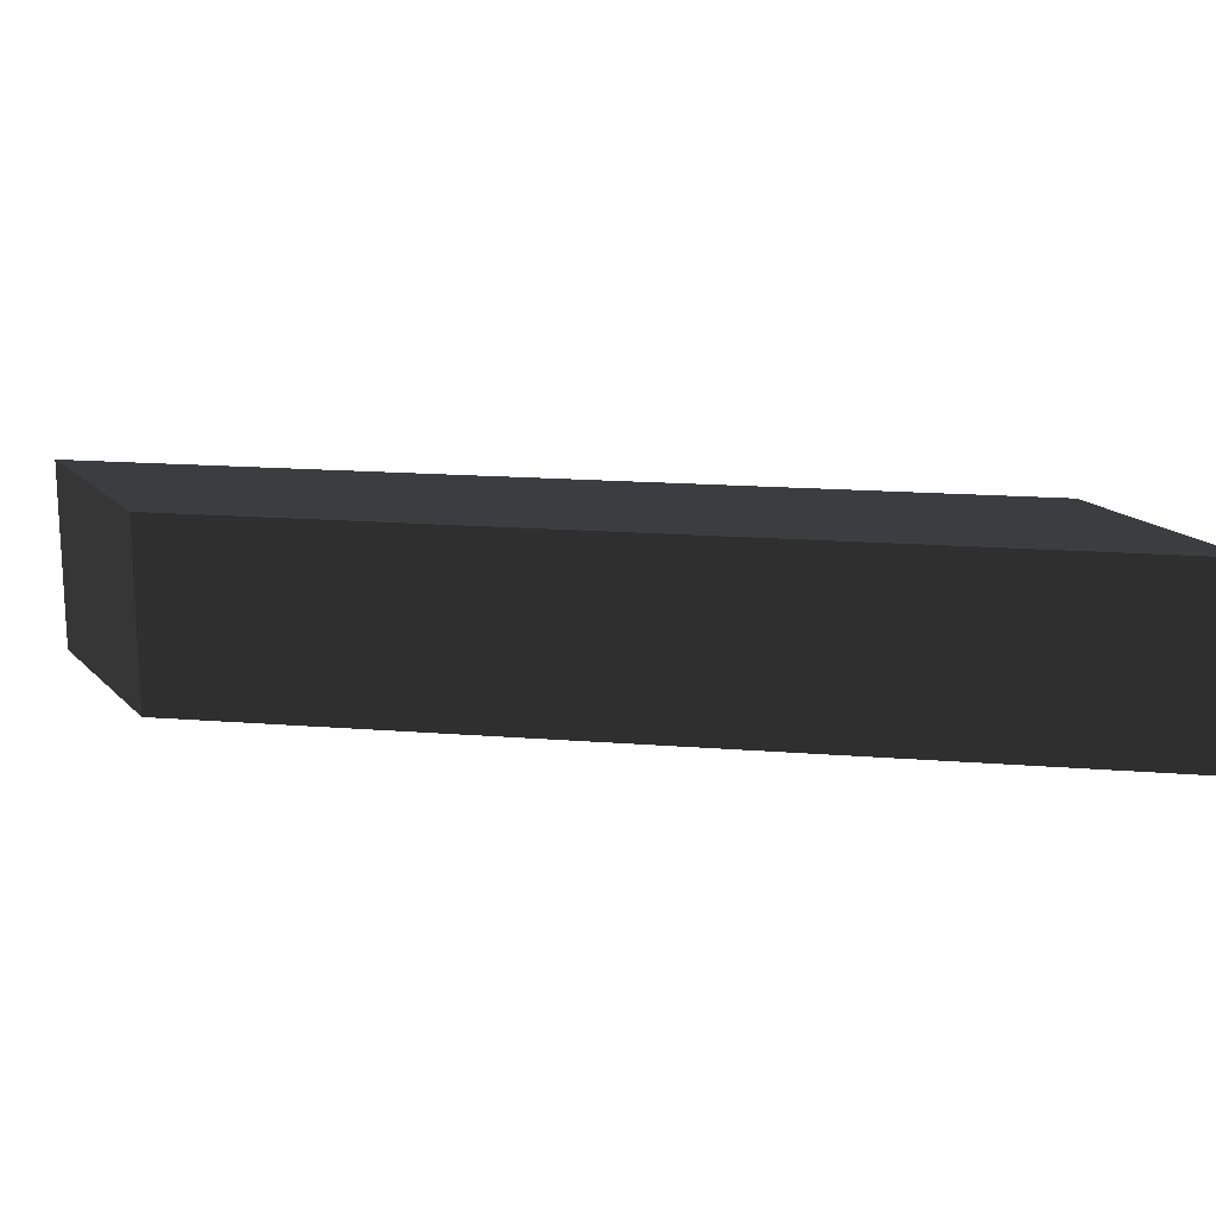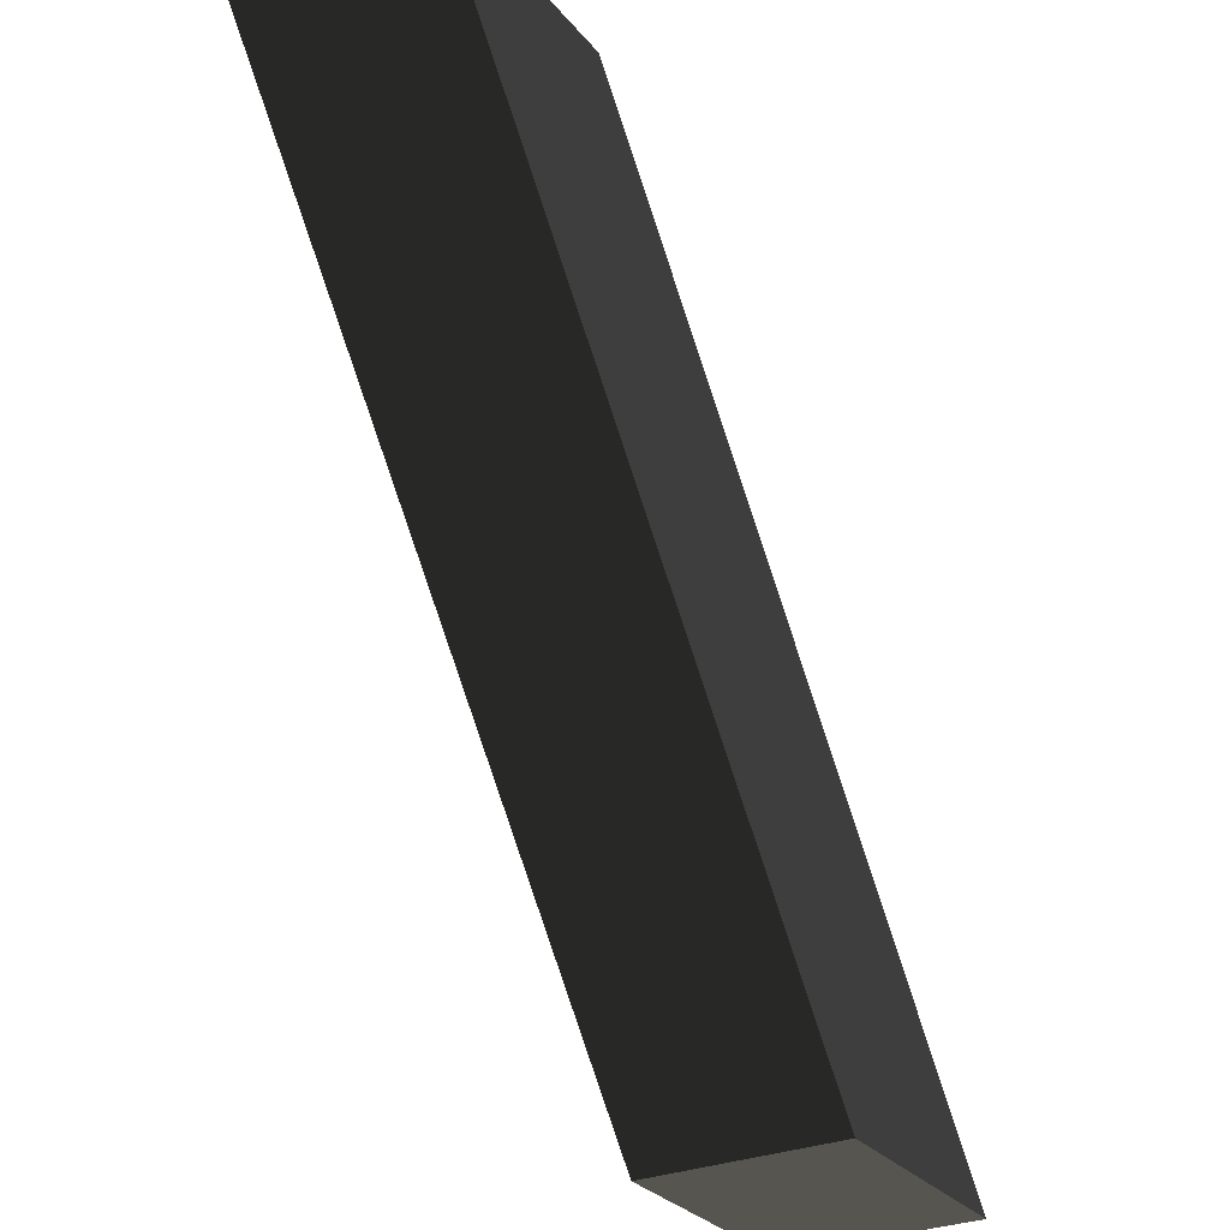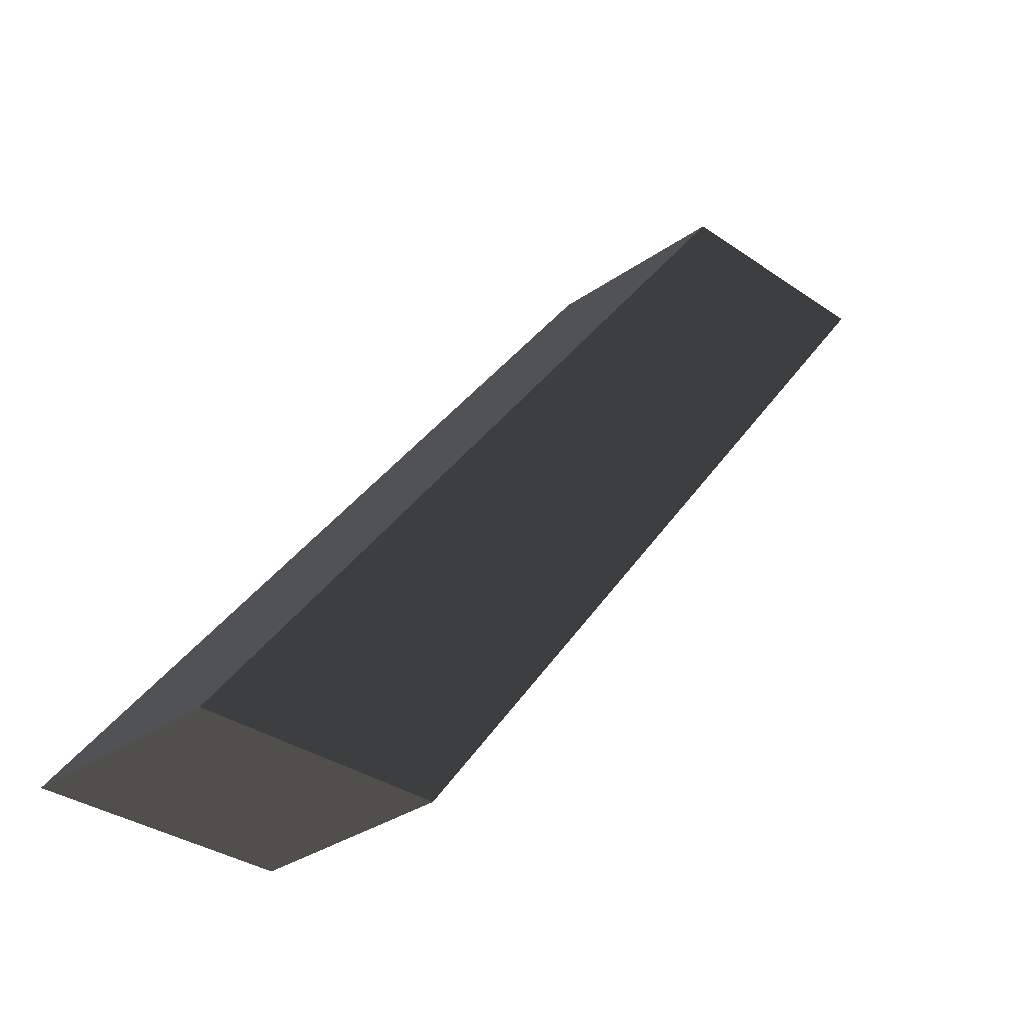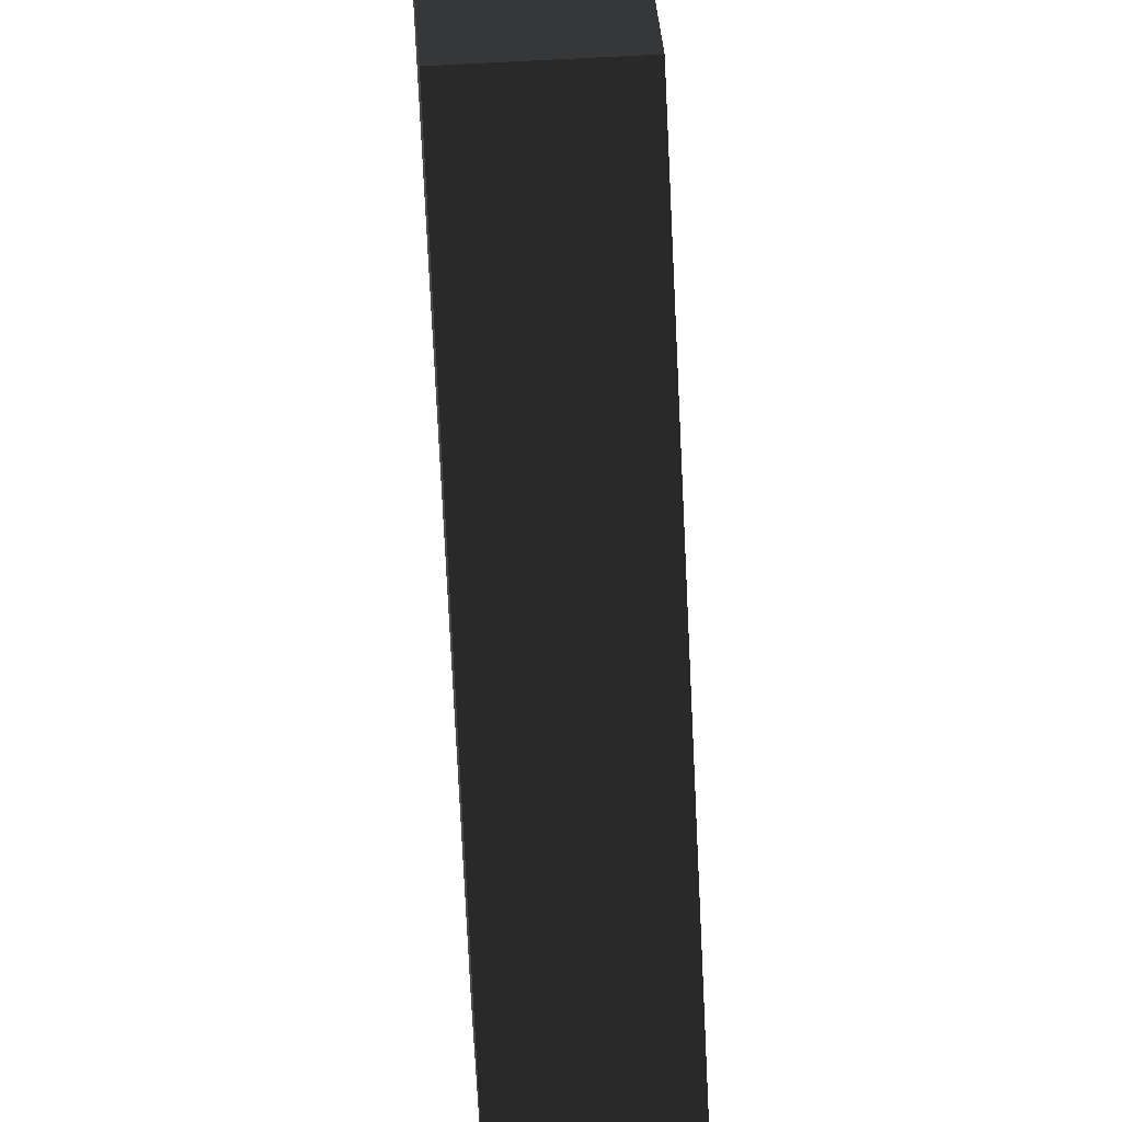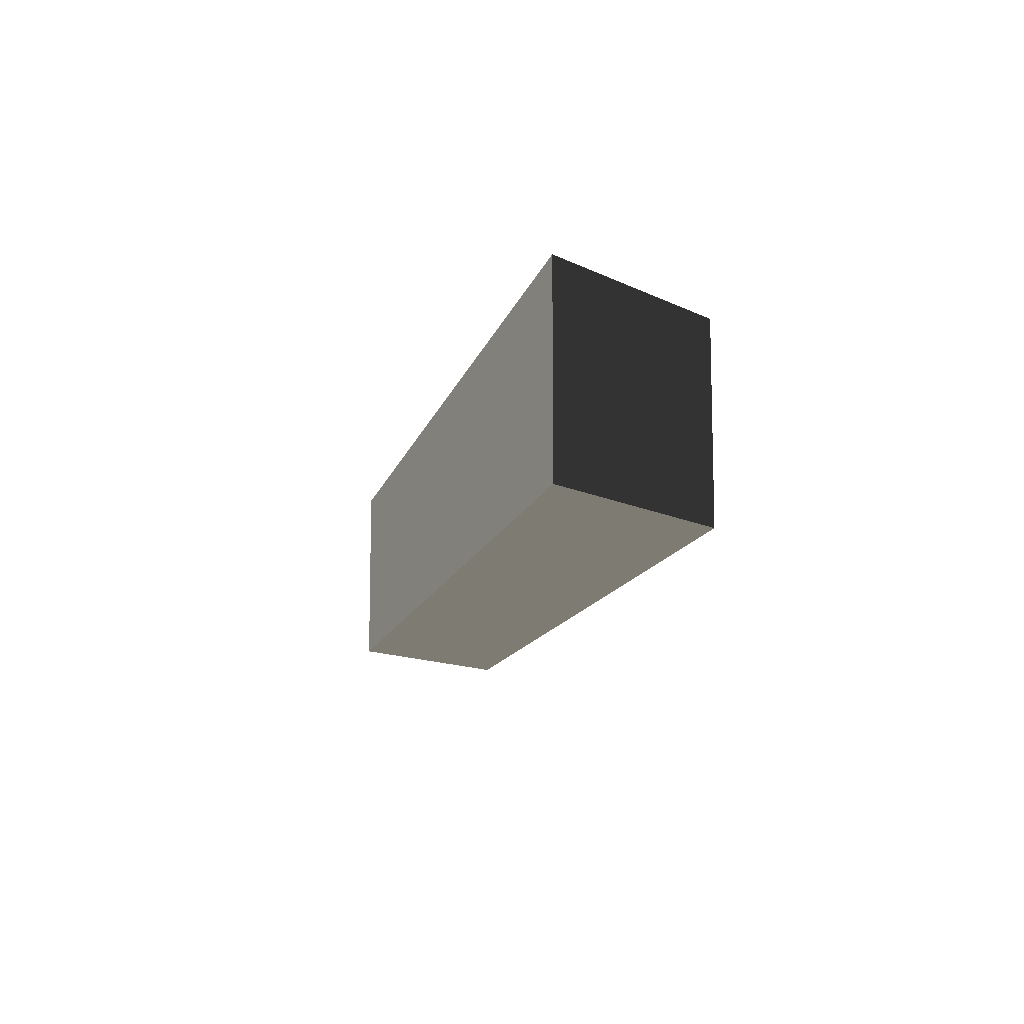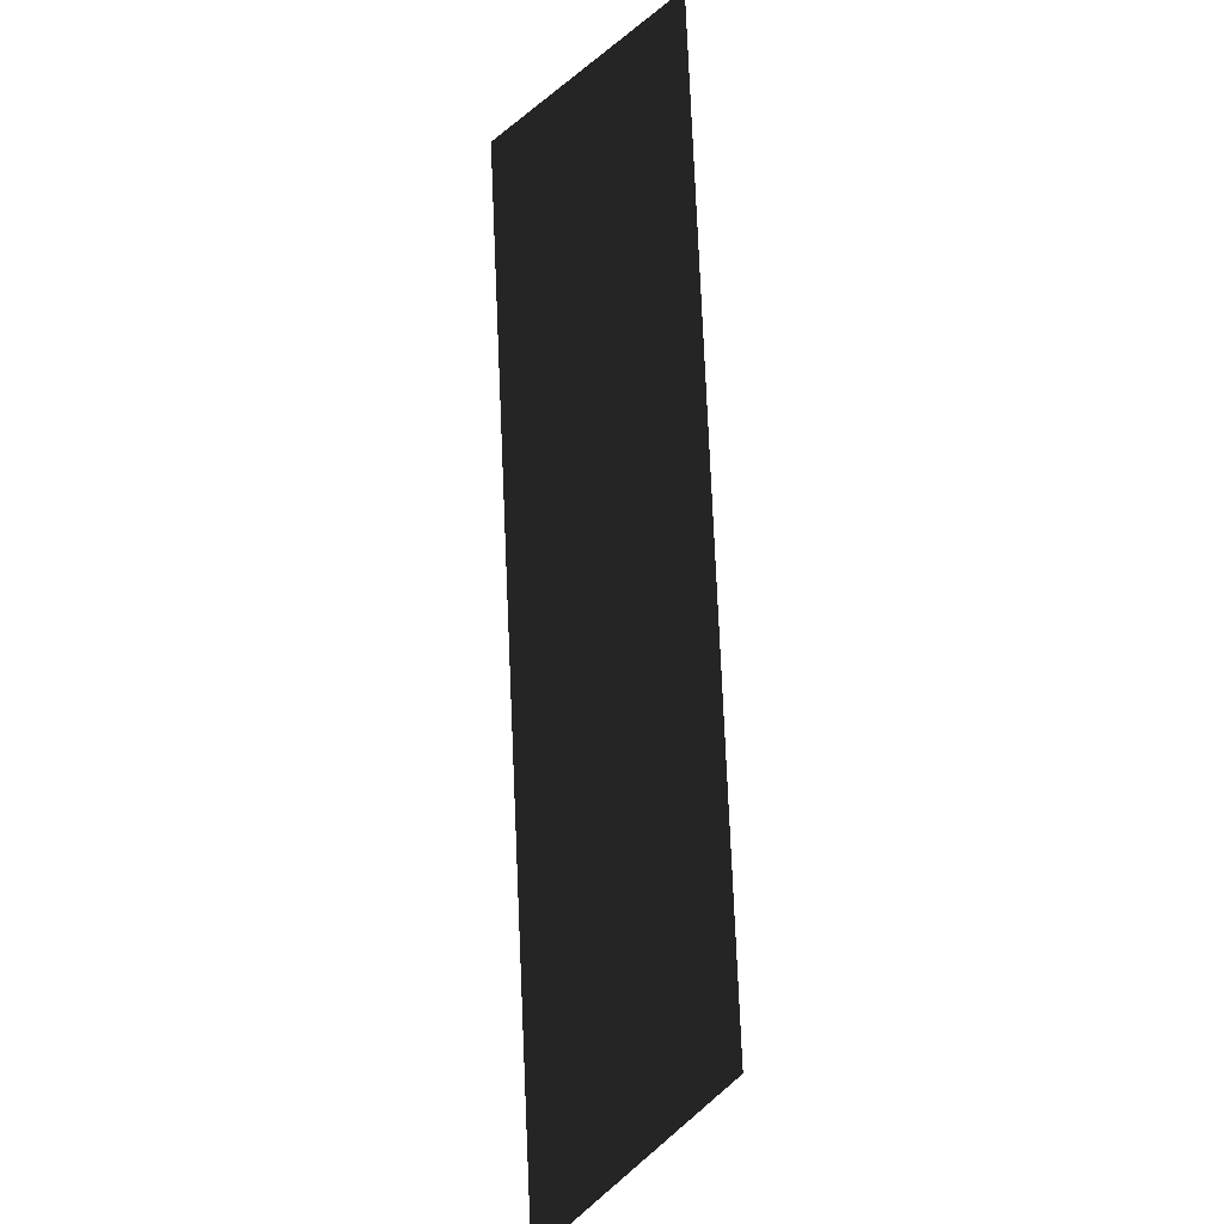
<metadata>
{"format":"obj","ext":"obj","renderer":"f3d","projection":"perspective","resolution":1024,"background":"white","views":[{"elev":16.8,"azim":-118.7,"up":"+Z"},{"elev":-29.3,"azim":121.3,"up":"+Y"},{"elev":-31.5,"azim":-45.0,"up":"+Y"},{"elev":47.8,"azim":-94.6,"up":"+Y"},{"elev":-12.0,"azim":129.6,"up":"+Z"},{"elev":78.3,"azim":-40.3,"up":"+Z"}]}
</metadata>
<code>
g TimberFrame-Diagonal3
v 0.08145 0 -0.03578
v 0.08145 0 0.2169
v 0.8602 1.005 -0.03578
v 0.8602 1.005 0.2169
v 0.08145 0 0.2169
v -0.2186 0 0.2169
v 0.8602 1.005 0.2169
v 0.5602 1.005 0.2169
v -0.2186 0 0.2169
v -0.2186 0 -0.03578
v 0.5602 1.005 0.2169
v 0.5602 1.005 -0.03578
v -0.2186 0 -0.03578
v 0.08145 0 -0.03578
v 0.5602 1.005 -0.03578
v 0.8602 1.005 -0.03578
v 0.8602 1.005 -0.03578
v 0.8602 1.005 0.2169
v 0.5602 1.005 -0.03578
v 0.5602 1.005 0.2169
v -0.2186 0 -0.03578
v -0.2186 0 0.2169
v 0.08145 0 -0.03578
v 0.08145 0 0.2169
f 2 1 3
f 4 2 3
f 6 5 7
f 8 6 7
f 10 9 11
f 12 10 11
f 14 13 15
f 16 14 15
f 18 17 19
f 20 18 19
f 22 21 23
f 24 22 23

</code>
